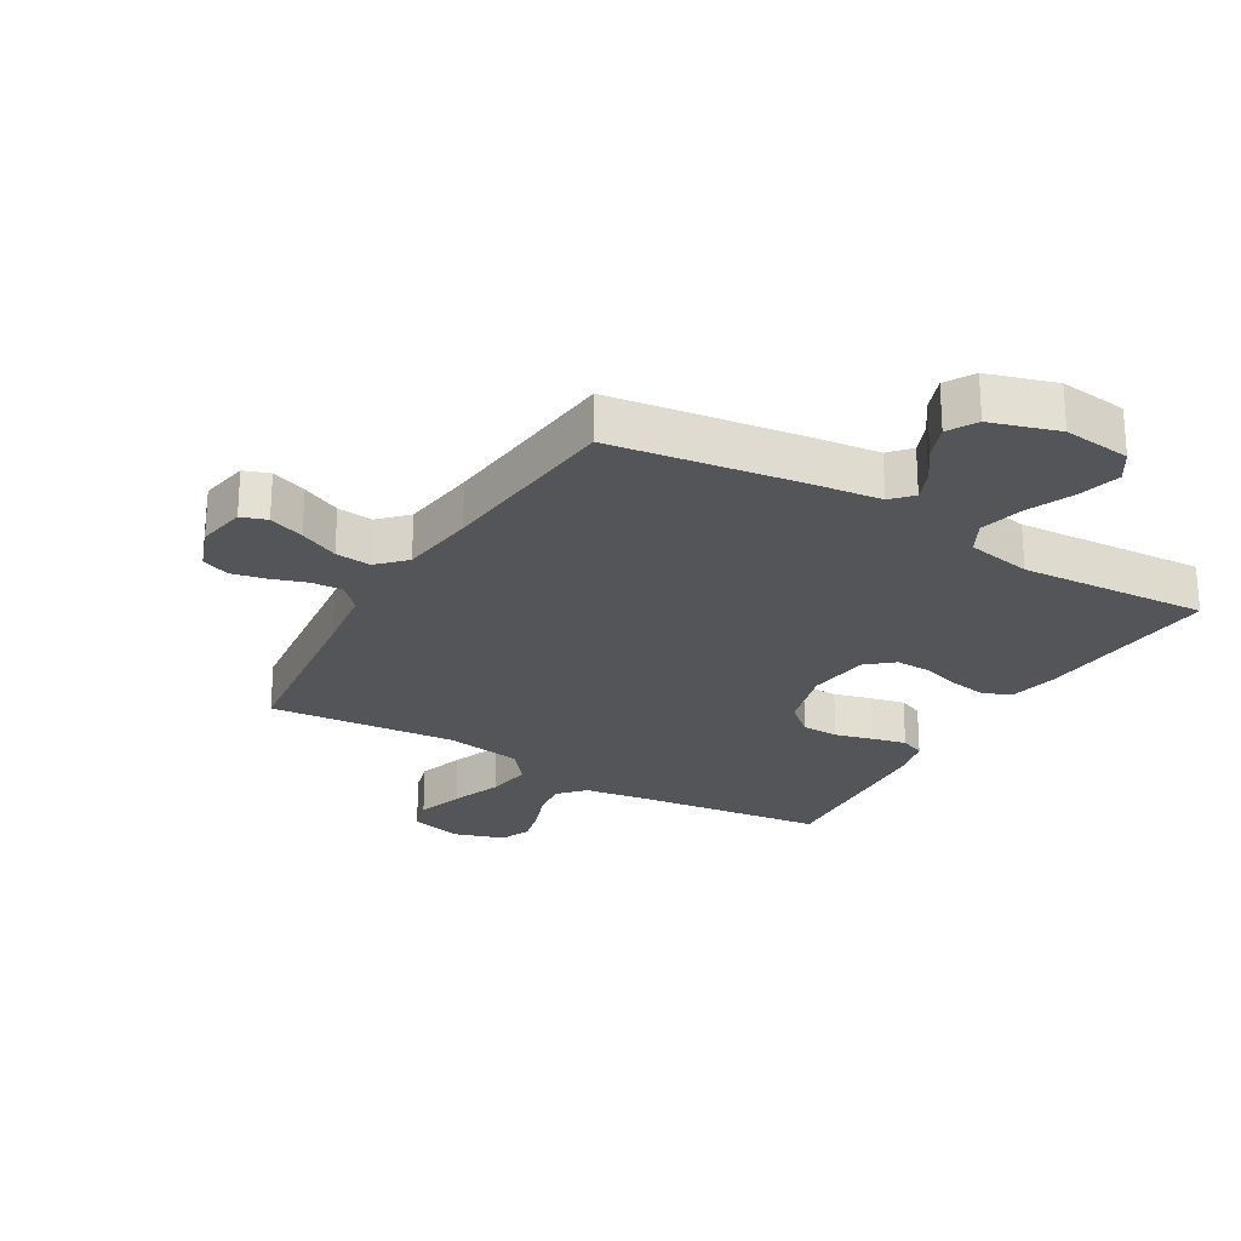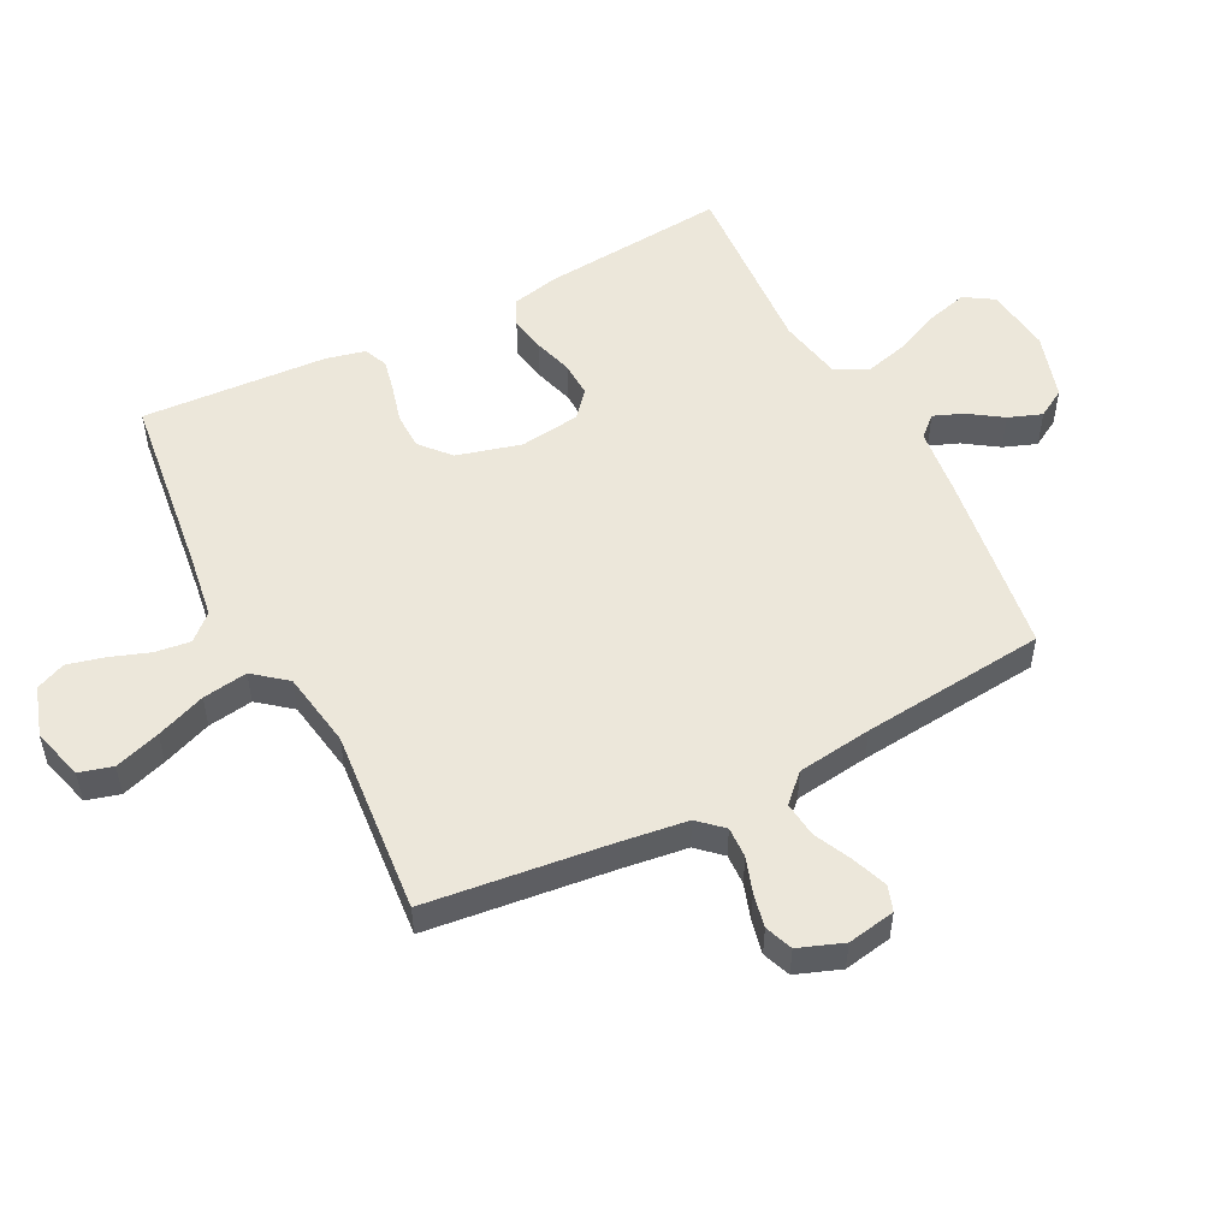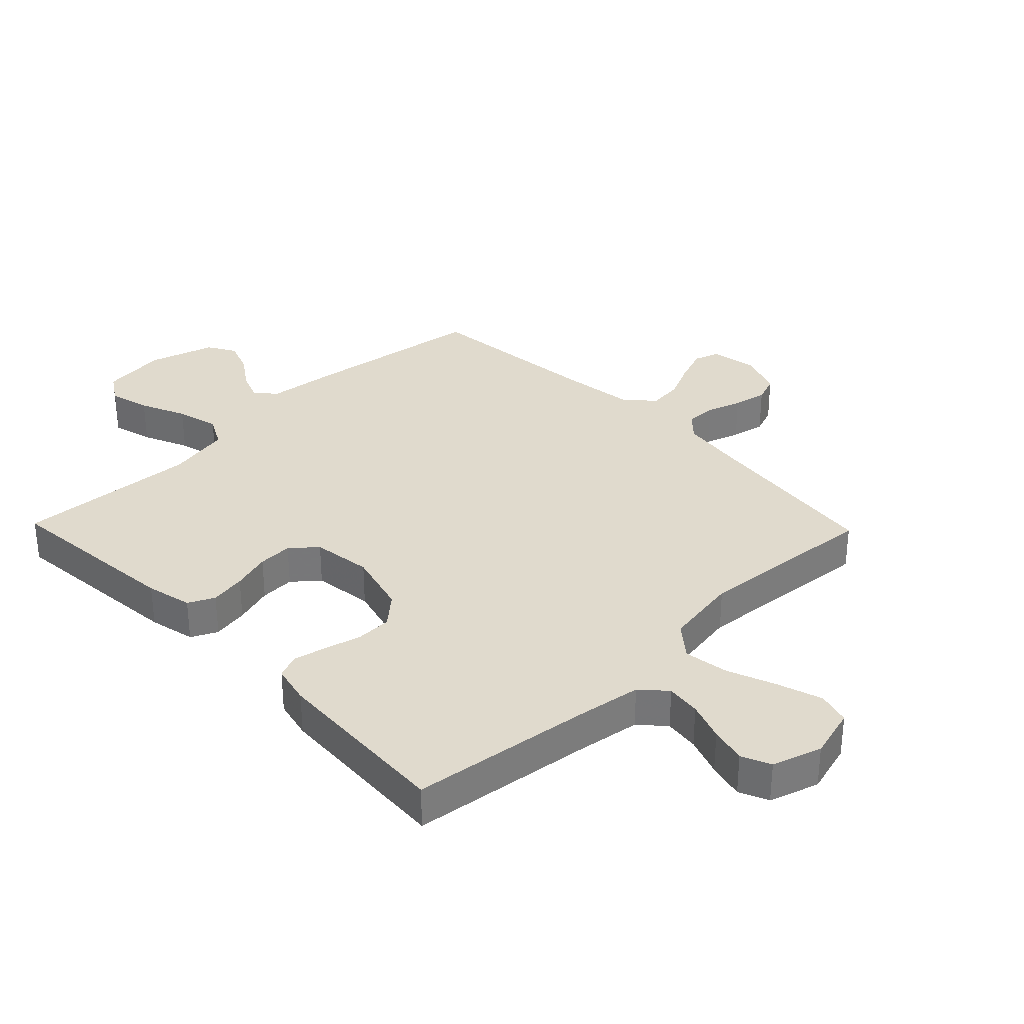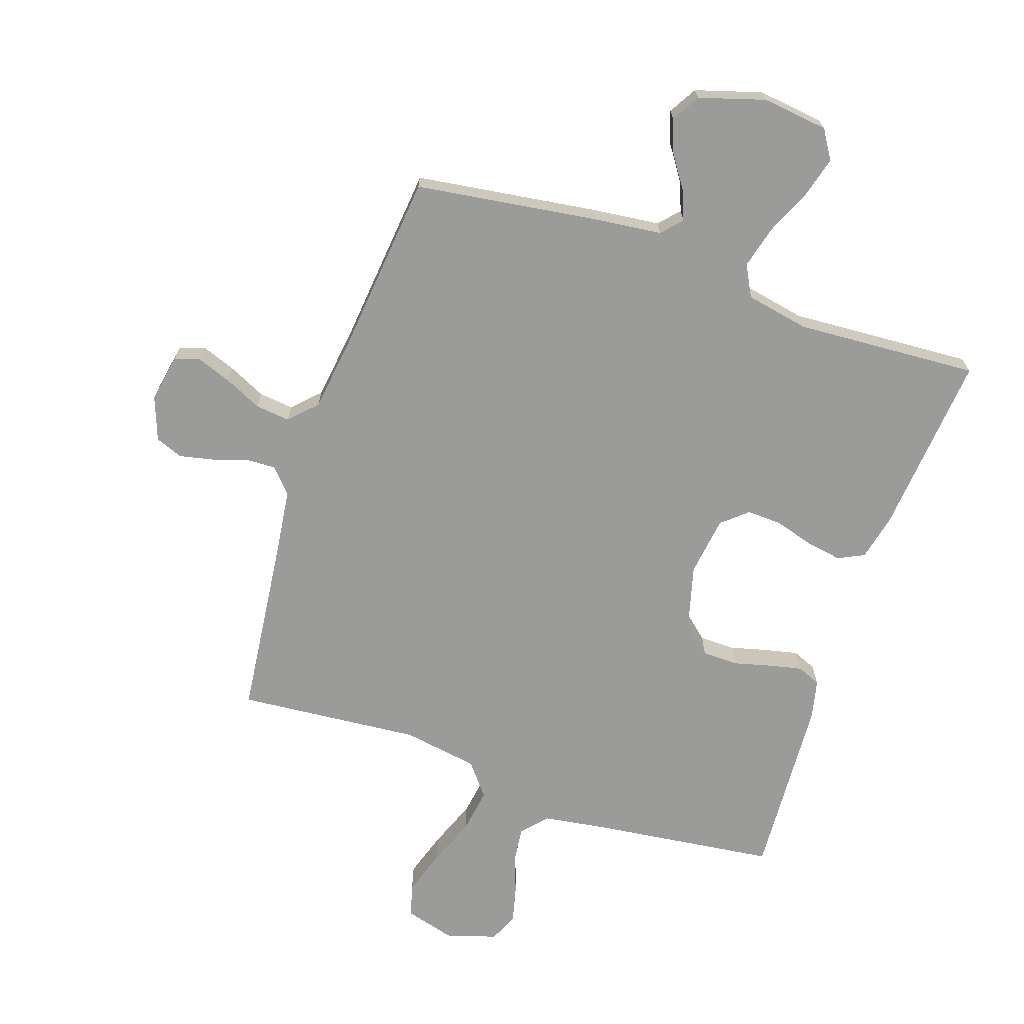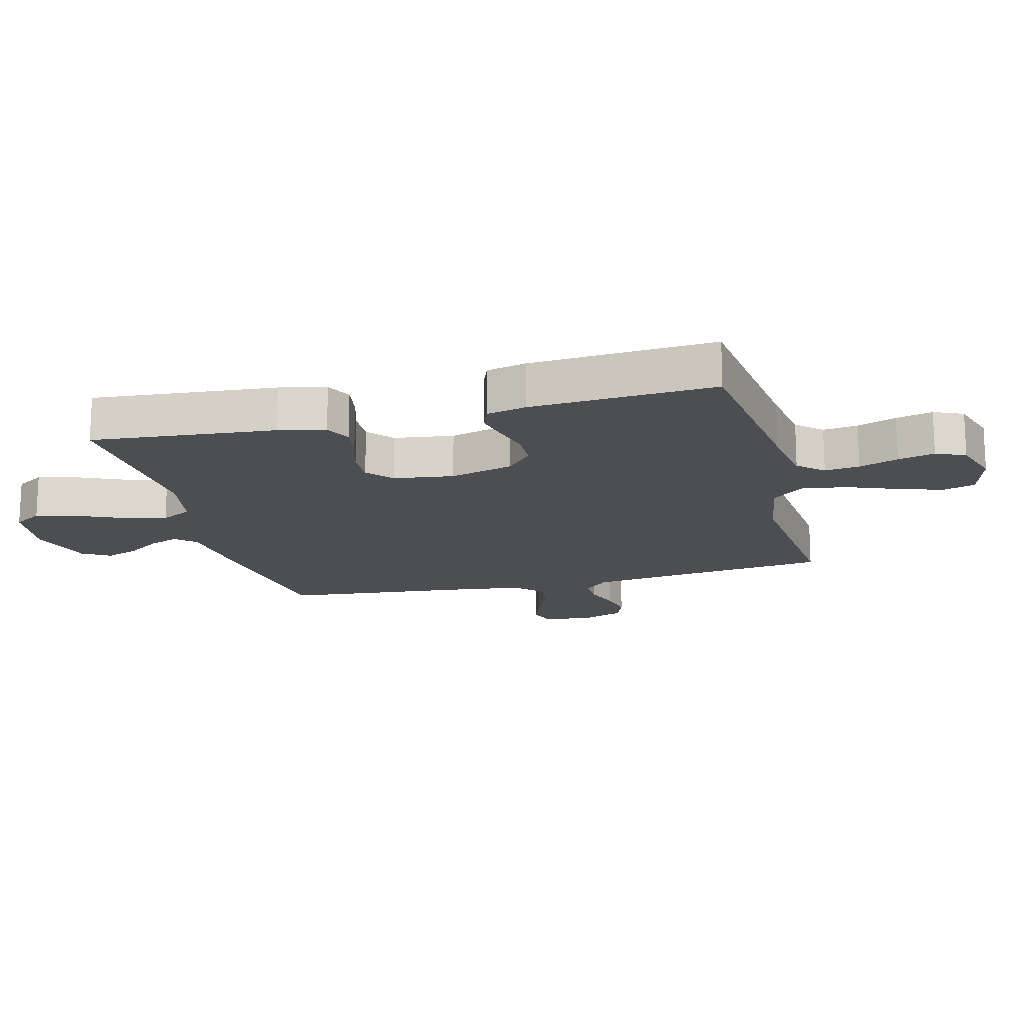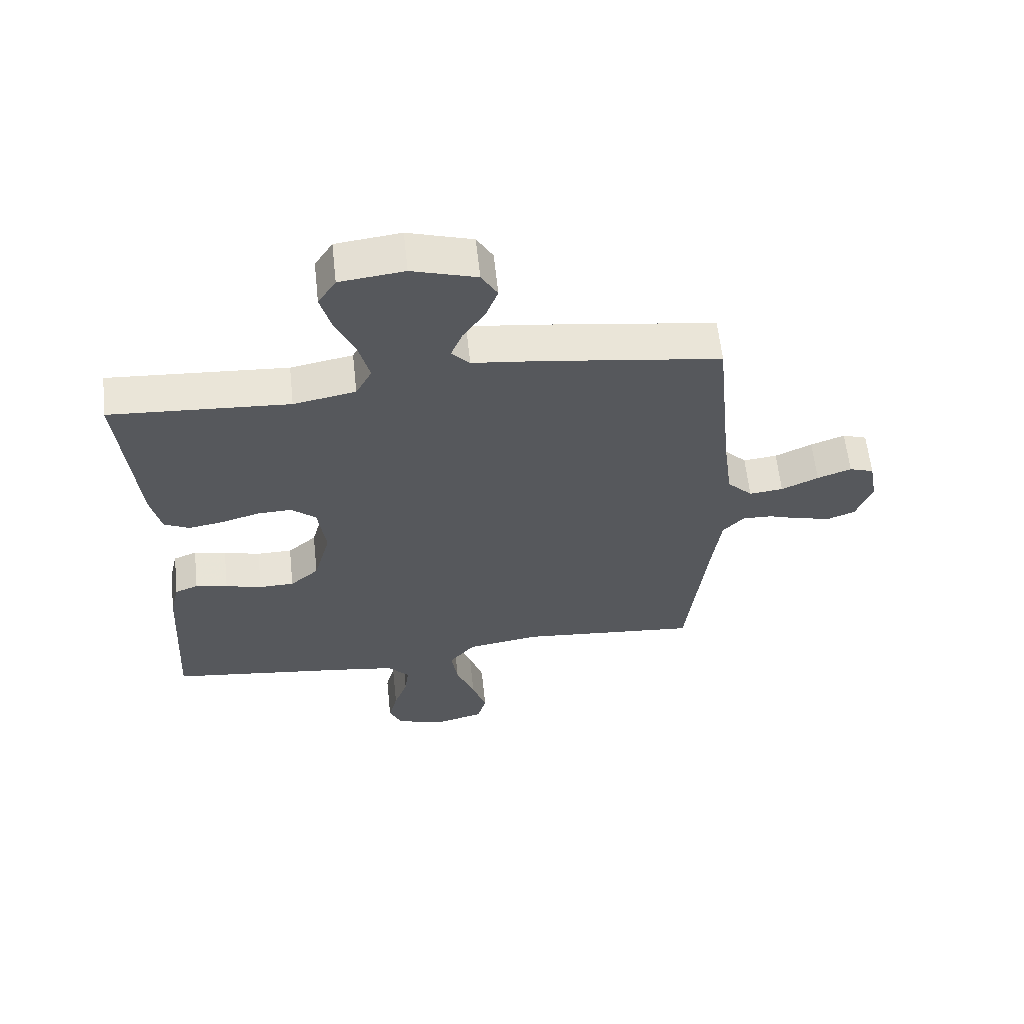
<metadata>
{"format":"obj","ext":"obj","renderer":"f3d","projection":"perspective","resolution":1024,"background":"white","views":[{"elev":-24.8,"azim":-30.4,"up":"+Y"},{"elev":52.4,"azim":-117.2,"up":"+Y"},{"elev":33.0,"azim":135.9,"up":"+Y"},{"elev":-69.6,"azim":-18.8,"up":"+Y"},{"elev":-16.6,"azim":104.4,"up":"+Y"},{"elev":61.2,"azim":173.9,"up":"+Z"}]}
</metadata>
<code>
v -0.5 0.07 -0.5
v -0.535 0.07 -0.2
v -0.549 0.07 -0.095
v -0.585 0.07 -0.056
v -0.635 0.07 -0.058
v -0.692 0.07 -0.077
v -0.747 0.07 -0.089
v -0.792 0.07 -0.072
v -0.819 0.07 0
v -0.805 0.07 0.078
v -0.764 0.07 0.092
v -0.707 0.07 0.071
v -0.645 0.07 0.042
v -0.588 0.07 0.036
v -0.546 0.07 0.079
v -0.53 0.07 0.2
v -0.5 0.07 0.5
v -0.2 0.07 0.543
v -0.089 0.07 0.556
v -0.059 0.07 0.589
v -0.078 0.07 0.637
v -0.115 0.07 0.691
v -0.135 0.07 0.745
v -0.108 0.07 0.791
v 0 0.07 0.824
v 0.108 0.07 0.811
v 0.138 0.07 0.764
v 0.12 0.07 0.697
v 0.087 0.07 0.622
v 0.069 0.07 0.552
v 0.096 0.07 0.501
v 0.2 0.07 0.481
v 0.5 0.07 0.5
v 0.473 0.07 0.2
v 0.456 0.07 0.124
v 0.413 0.07 0.103
v 0.354 0.07 0.113
v 0.29 0.07 0.132
v 0.233 0.07 0.134
v 0.191 0.07 0.098
v 0.178 0.07 0
v 0.206 0.07 -0.104
v 0.254 0.07 -0.146
v 0.313 0.07 -0.147
v 0.374 0.07 -0.131
v 0.428 0.07 -0.119
v 0.467 0.07 -0.135
v 0.482 0.07 -0.2
v 0.5 0.07 -0.5
v 0.2 0.07 -0.538
v 0.094 0.07 -0.554
v 0.057 0.07 -0.595
v 0.064 0.07 -0.652
v 0.087 0.07 -0.716
v 0.102 0.07 -0.776
v 0.081 0.07 -0.824
v 0 0.07 -0.85
v -0.084 0.07 -0.827
v -0.099 0.07 -0.773
v -0.075 0.07 -0.699
v -0.044 0.07 -0.619
v -0.033 0.07 -0.546
v -0.076 0.07 -0.493
v -0.2 0.07 -0.473
v -0.5 0 -0.5
v -0.535 0 -0.2
v -0.549 0 -0.095
v -0.585 0 -0.056
v -0.635 0 -0.058
v -0.692 0 -0.077
v -0.747 0 -0.089
v -0.792 0 -0.072
v -0.819 0 0
v -0.805 0 0.078
v -0.764 0 0.092
v -0.707 0 0.071
v -0.645 0 0.042
v -0.588 0 0.036
v -0.546 0 0.079
v -0.53 0 0.2
v -0.5 0 0.5
v -0.2 0 0.543
v -0.089 0 0.556
v -0.059 0 0.589
v -0.078 0 0.637
v -0.115 0 0.691
v -0.135 0 0.745
v -0.108 0 0.791
v 0 0 0.824
v 0.108 0 0.811
v 0.138 0 0.764
v 0.12 0 0.697
v 0.087 0 0.622
v 0.069 0 0.552
v 0.096 0 0.501
v 0.2 0 0.481
v 0.5 0 0.5
v 0.473 0 0.2
v 0.456 0 0.124
v 0.413 0 0.103
v 0.354 0 0.113
v 0.29 0 0.132
v 0.233 0 0.134
v 0.191 0 0.098
v 0.178 0 0
v 0.206 0 -0.104
v 0.254 0 -0.146
v 0.313 0 -0.147
v 0.374 0 -0.131
v 0.428 0 -0.119
v 0.467 0 -0.135
v 0.482 0 -0.2
v 0.5 0 -0.5
v 0.2 0 -0.538
v 0.094 0 -0.554
v 0.057 0 -0.595
v 0.064 0 -0.652
v 0.087 0 -0.716
v 0.102 0 -0.776
v 0.081 0 -0.824
v 0 0 -0.85
v -0.084 0 -0.827
v -0.099 0 -0.773
v -0.075 0 -0.699
v -0.044 0 -0.619
v -0.033 0 -0.546
v -0.076 0 -0.493
v -0.2 0 -0.473
f 58 59 60 61
f 56 57 58 61
f 56 61 62
f 53 54 55 56
f 52 53 56 62
f 51 52 62 63
f 47 48 49 50
f 47 50 51 63
f 44 45 46 47
f 35 36 37 38
f 33 34 35 38
f 32 33 38 39
f 31 32 39 40
f 26 27 28 29
f 26 29 30
f 25 26 30
f 24 25 30
f 21 22 23 24
f 20 21 24 30
f 19 20 30 31
f 16 17 18 19
f 15 16 19 31
f 10 11 12 13
f 8 9 10 13
f 8 13 14
f 5 6 7 8
f 5 8 14
f 4 5 14 15
f 64 1 2
f 64 2 3
f 44 47 63 64
f 43 44 64
f 42 43 64 3
f 41 42 3 4
f 31 40 41
f 4 15 31 41
f 125 124 123 122
f 125 122 121 120
f 126 125 120
f 120 119 118 117
f 126 120 117 116
f 127 126 116 115
f 114 113 112 111
f 127 115 114 111
f 111 110 109 108
f 102 101 100 99
f 102 99 98 97
f 103 102 97 96
f 104 103 96 95
f 93 92 91 90
f 94 93 90
f 94 90 89
f 94 89 88
f 88 87 86 85
f 94 88 85 84
f 95 94 84 83
f 83 82 81 80
f 95 83 80 79
f 77 76 75 74
f 77 74 73 72
f 78 77 72
f 72 71 70 69
f 78 72 69
f 79 78 69 68
f 66 65 128
f 67 66 128
f 128 127 111 108
f 128 108 107
f 67 128 107 106
f 68 67 106 105
f 105 104 95
f 105 95 79 68
f 1 65 66 2
f 2 66 67 3
f 3 67 68 4
f 4 68 69 5
f 5 69 70 6
f 6 70 71 7
f 7 71 72 8
f 8 72 73 9
f 9 73 74 10
f 10 74 75 11
f 11 75 76 12
f 12 76 77 13
f 13 77 78 14
f 14 78 79 15
f 15 79 80 16
f 16 80 81 17
f 17 81 82 18
f 18 82 83 19
f 19 83 84 20
f 20 84 85 21
f 21 85 86 22
f 22 86 87 23
f 23 87 88 24
f 24 88 89 25
f 25 89 90 26
f 26 90 91 27
f 27 91 92 28
f 28 92 93 29
f 29 93 94 30
f 30 94 95 31
f 31 95 96 32
f 32 96 97 33
f 33 97 98 34
f 34 98 99 35
f 35 99 100 36
f 36 100 101 37
f 37 101 102 38
f 38 102 103 39
f 39 103 104 40
f 40 104 105 41
f 41 105 106 42
f 42 106 107 43
f 43 107 108 44
f 44 108 109 45
f 45 109 110 46
f 46 110 111 47
f 47 111 112 48
f 48 112 113 49
f 49 113 114 50
f 50 114 115 51
f 51 115 116 52
f 52 116 117 53
f 53 117 118 54
f 54 118 119 55
f 55 119 120 56
f 56 120 121 57
f 57 121 122 58
f 58 122 123 59
f 59 123 124 60
f 60 124 125 61
f 61 125 126 62
f 62 126 127 63
f 63 127 128 64
f 64 128 65 1

</code>
